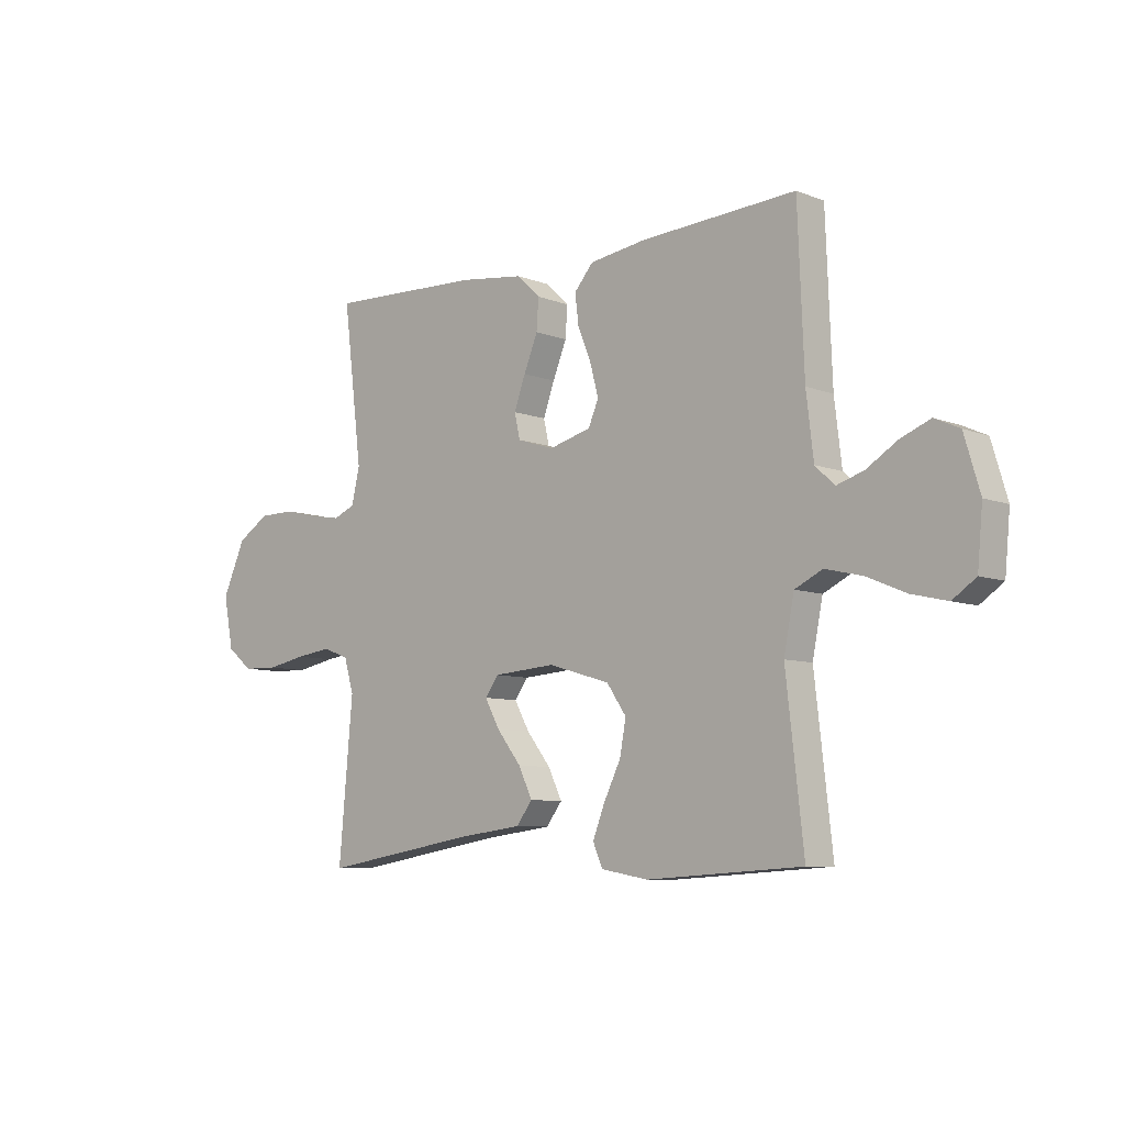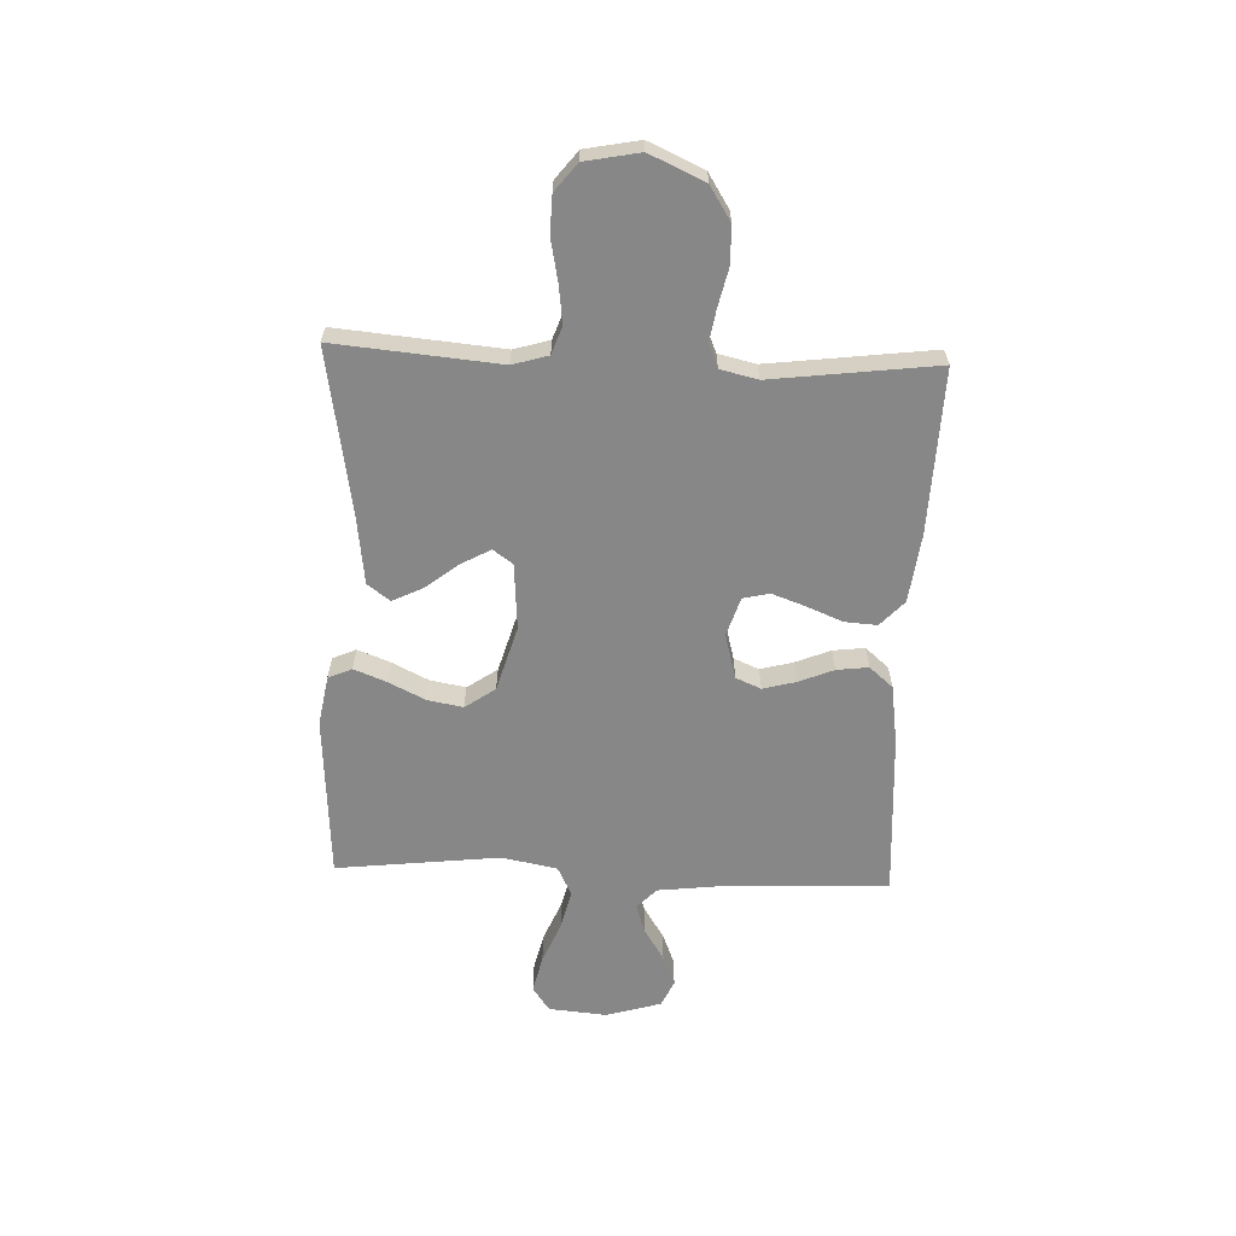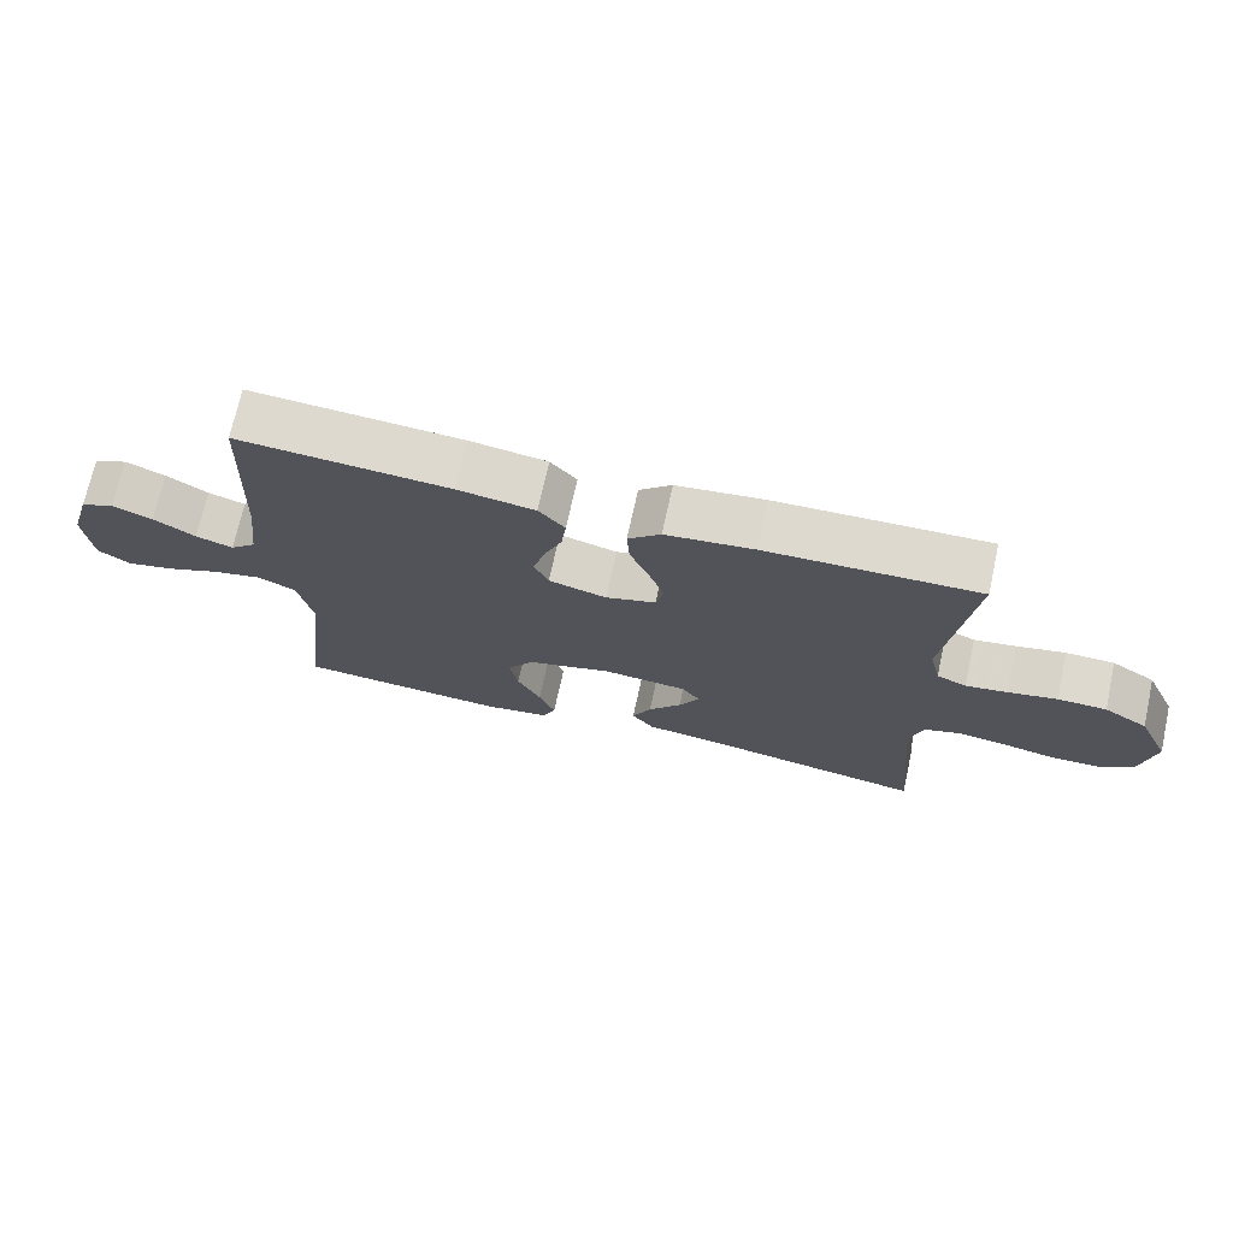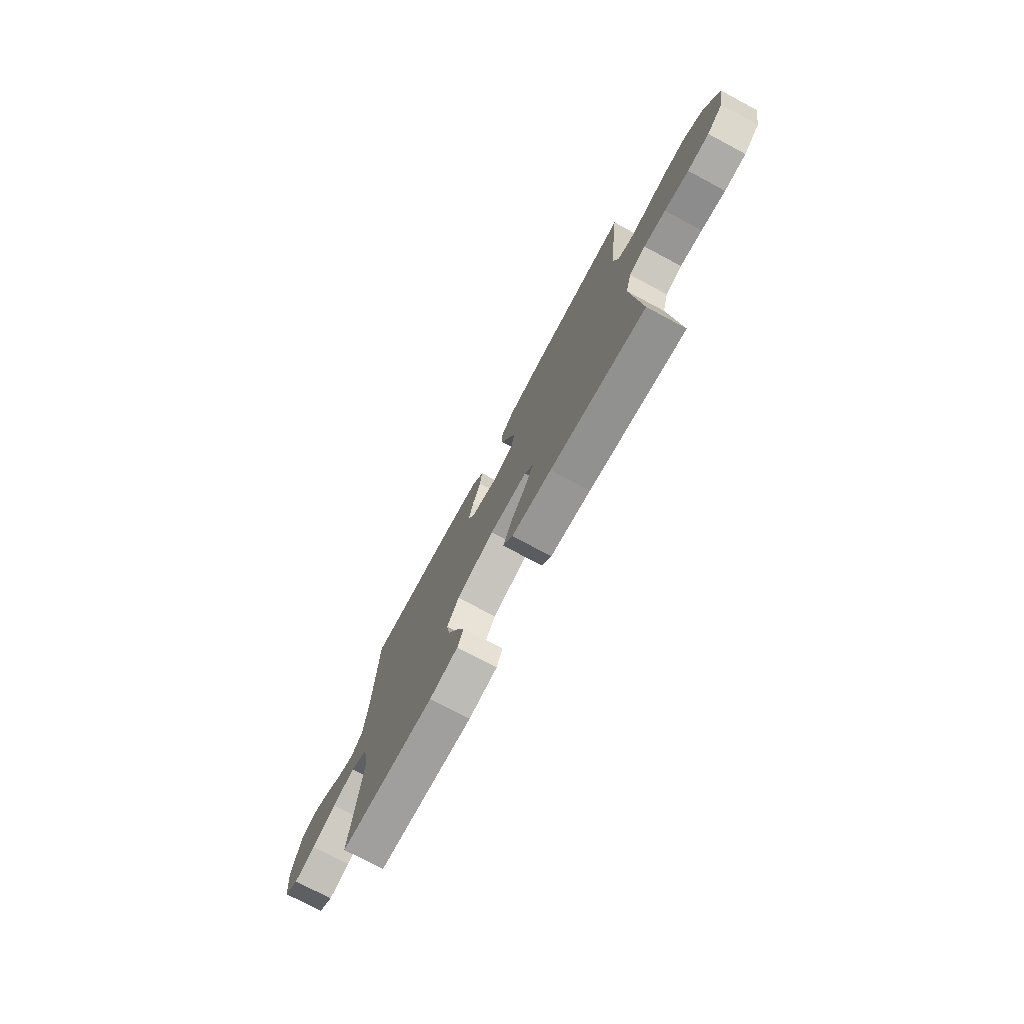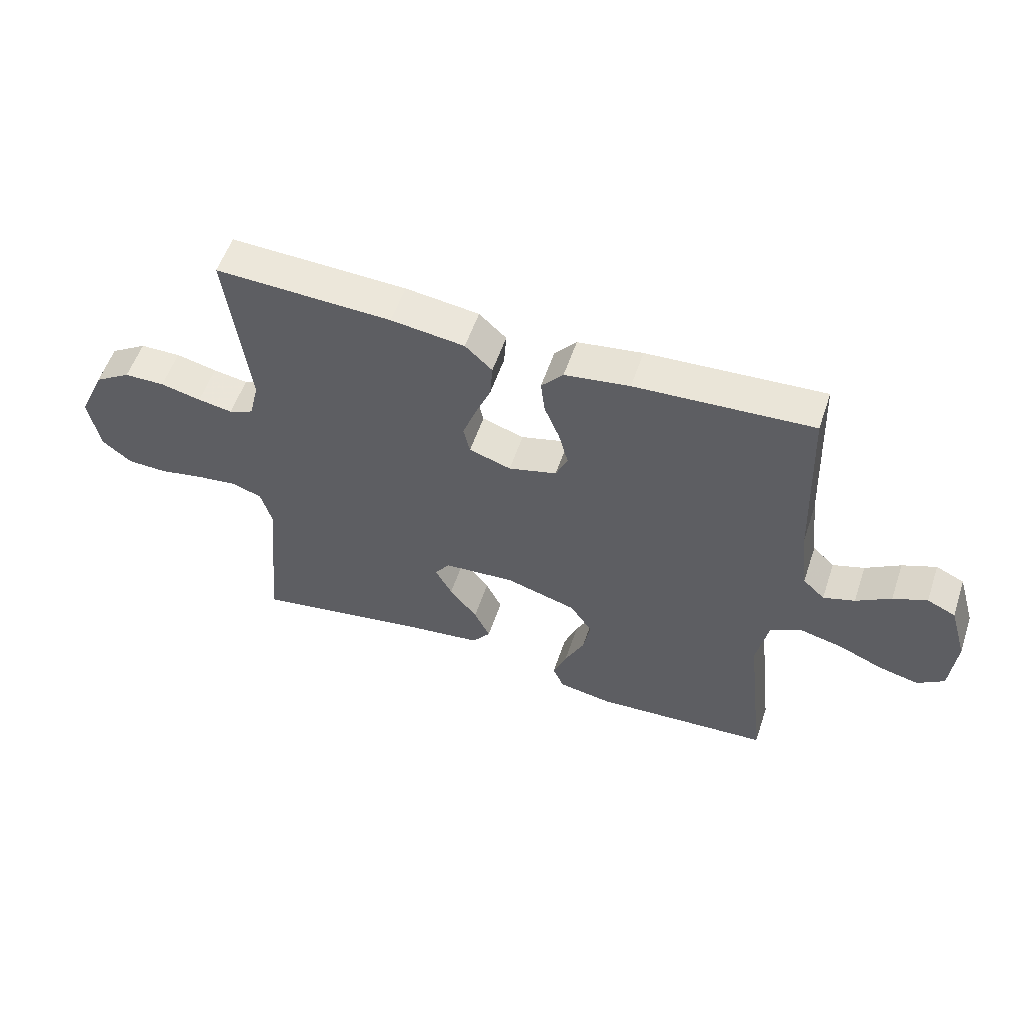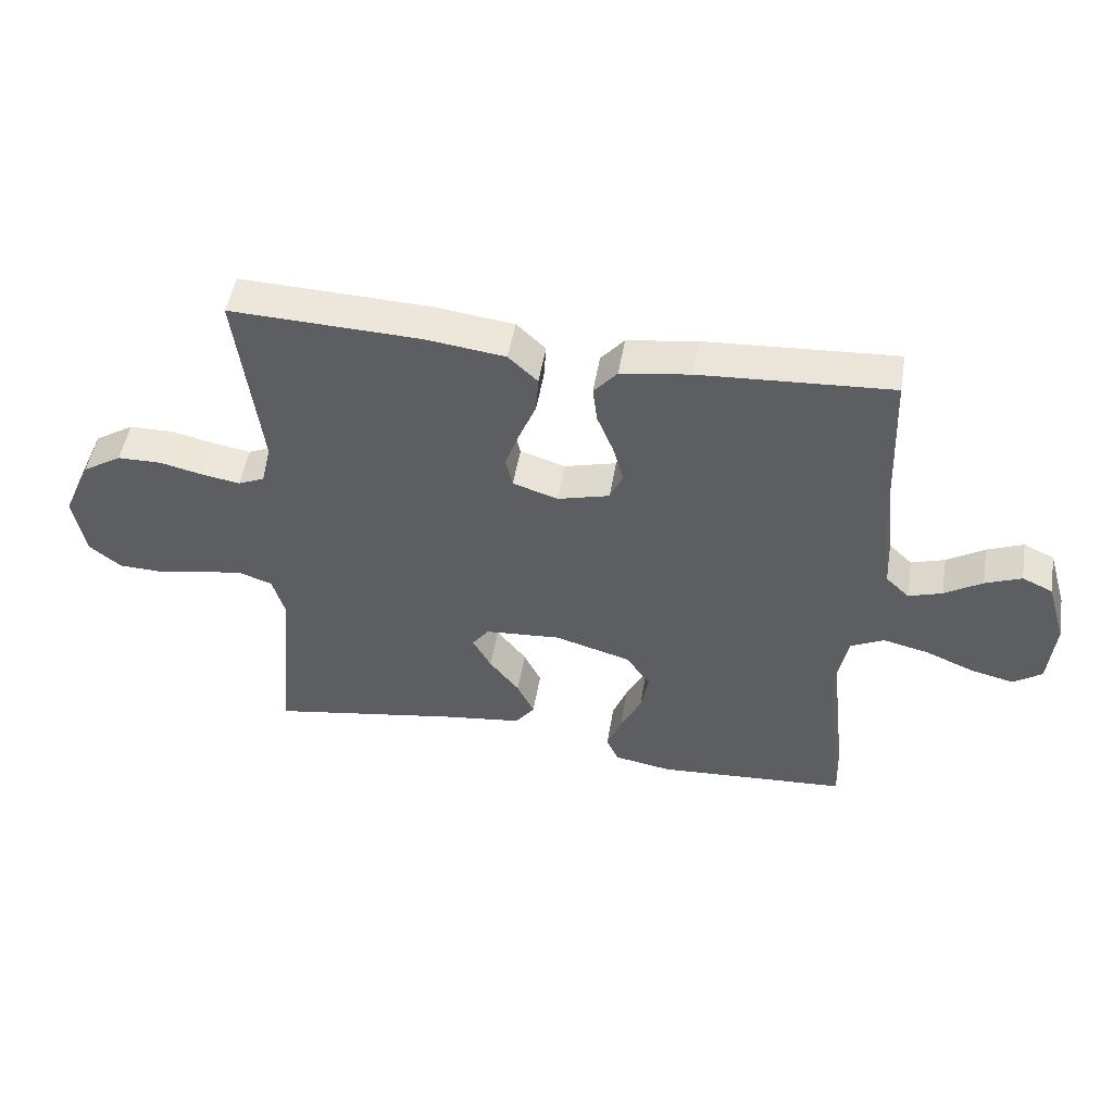
<metadata>
{"format":"obj","ext":"obj","renderer":"f3d","projection":"perspective","resolution":1024,"background":"white","views":[{"elev":-7.8,"azim":42.8,"up":"+Z"},{"elev":-62.4,"azim":-92.2,"up":"+Y"},{"elev":71.6,"azim":-167.6,"up":"+Z"},{"elev":-74.9,"azim":-118.1,"up":"+Z"},{"elev":55.5,"azim":18.6,"up":"+Z"},{"elev":49.8,"azim":9.5,"up":"+Z"}]}
</metadata>
<code>
v -0.5 0.07 0.5
v -0.2 0.07 0.489
v -0.075 0.07 0.473
v -0.029 0.07 0.43
v -0.033 0.07 0.371
v -0.06 0.07 0.305
v -0.082 0.07 0.244
v -0.071 0.07 0.196
v 0 0.07 0.173
v 0.082 0.07 0.195
v 0.102 0.07 0.241
v 0.086 0.07 0.301
v 0.06 0.07 0.365
v 0.053 0.07 0.423
v 0.09 0.07 0.466
v 0.2 0.07 0.482
v 0.5 0.07 0.5
v 0.512 0.07 0.2
v 0.526 0.07 0.081
v 0.563 0.07 0.046
v 0.616 0.07 0.063
v 0.675 0.07 0.1
v 0.732 0.07 0.123
v 0.78 0.07 0.101
v 0.81 0.07 0
v 0.8 0.07 -0.107
v 0.755 0.07 -0.138
v 0.687 0.07 -0.122
v 0.611 0.07 -0.09
v 0.539 0.07 -0.073
v 0.486 0.07 -0.099
v 0.466 0.07 -0.2
v 0.5 0.07 -0.5
v 0.2 0.07 -0.519
v 0.109 0.07 -0.503
v 0.09 0.07 -0.46
v 0.113 0.07 -0.401
v 0.146 0.07 -0.334
v 0.158 0.07 -0.269
v 0.12 0.07 -0.214
v 0 0.07 -0.179
v -0.12 0.07 -0.188
v -0.146 0.07 -0.224
v -0.117 0.07 -0.277
v -0.07 0.07 -0.337
v -0.043 0.07 -0.393
v -0.074 0.07 -0.434
v -0.2 0.07 -0.45
v -0.5 0.07 -0.5
v -0.473 0.07 -0.2
v -0.492 0.07 -0.135
v -0.543 0.07 -0.117
v -0.612 0.07 -0.126
v -0.688 0.07 -0.141
v -0.756 0.07 -0.139
v -0.806 0.07 -0.099
v -0.825 0.07 0
v -0.78 0.07 0.1
v -0.718 0.07 0.139
v -0.649 0.07 0.14
v -0.58 0.07 0.124
v -0.521 0.07 0.114
v -0.479 0.07 0.132
v -0.463 0.07 0.2
v -0.5 0 0.5
v -0.2 0 0.489
v -0.075 0 0.473
v -0.029 0 0.43
v -0.033 0 0.371
v -0.06 0 0.305
v -0.082 0 0.244
v -0.071 0 0.196
v 0 0 0.173
v 0.082 0 0.195
v 0.102 0 0.241
v 0.086 0 0.301
v 0.06 0 0.365
v 0.053 0 0.423
v 0.09 0 0.466
v 0.2 0 0.482
v 0.5 0 0.5
v 0.512 0 0.2
v 0.526 0 0.081
v 0.563 0 0.046
v 0.616 0 0.063
v 0.675 0 0.1
v 0.732 0 0.123
v 0.78 0 0.101
v 0.81 0 0
v 0.8 0 -0.107
v 0.755 0 -0.138
v 0.687 0 -0.122
v 0.611 0 -0.09
v 0.539 0 -0.073
v 0.486 0 -0.099
v 0.466 0 -0.2
v 0.5 0 -0.5
v 0.2 0 -0.519
v 0.109 0 -0.503
v 0.09 0 -0.46
v 0.113 0 -0.401
v 0.146 0 -0.334
v 0.158 0 -0.269
v 0.12 0 -0.214
v 0 0 -0.179
v -0.12 0 -0.188
v -0.146 0 -0.224
v -0.117 0 -0.277
v -0.07 0 -0.337
v -0.043 0 -0.393
v -0.074 0 -0.434
v -0.2 0 -0.45
v -0.5 0 -0.5
v -0.473 0 -0.2
v -0.492 0 -0.135
v -0.543 0 -0.117
v -0.612 0 -0.126
v -0.688 0 -0.141
v -0.756 0 -0.139
v -0.806 0 -0.099
v -0.825 0 0
v -0.78 0 0.1
v -0.718 0 0.139
v -0.649 0 0.14
v -0.58 0 0.124
v -0.521 0 0.114
v -0.479 0 0.132
v -0.463 0 0.2
f 58 59 60 61
f 58 61 62
f 57 58 62
f 56 57 62
f 53 54 55 56
f 52 53 56 62
f 51 52 62 63
f 48 49 50
f 44 45 46 47
f 43 44 47 48
f 35 36 37 38
f 33 34 35 38
f 32 33 38 39
f 31 32 39 40
f 26 27 28 29
f 26 29 30
f 25 26 30
f 24 25 30
f 21 22 23 24
f 20 21 24 30
f 19 20 30 31
f 15 16 17 18
f 12 13 14 15
f 11 12 15 18
f 10 11 18 19
f 3 4 5 6
f 3 6 7
f 64 1 2 3
f 64 3 7
f 63 64 7 8
f 51 63 8 9
f 43 48 50 51
f 42 43 51 9
f 41 42 9 10
f 31 40 41
f 10 19 31 41
f 125 124 123 122
f 126 125 122
f 126 122 121
f 126 121 120
f 120 119 118 117
f 126 120 117 116
f 127 126 116 115
f 114 113 112
f 111 110 109 108
f 112 111 108 107
f 102 101 100 99
f 102 99 98 97
f 103 102 97 96
f 104 103 96 95
f 93 92 91 90
f 94 93 90
f 94 90 89
f 94 89 88
f 88 87 86 85
f 94 88 85 84
f 95 94 84 83
f 82 81 80 79
f 79 78 77 76
f 82 79 76 75
f 83 82 75 74
f 70 69 68 67
f 71 70 67
f 67 66 65 128
f 71 67 128
f 72 71 128 127
f 73 72 127 115
f 115 114 112 107
f 73 115 107 106
f 74 73 106 105
f 105 104 95
f 105 95 83 74
f 1 65 66 2
f 2 66 67 3
f 3 67 68 4
f 4 68 69 5
f 5 69 70 6
f 6 70 71 7
f 7 71 72 8
f 8 72 73 9
f 9 73 74 10
f 10 74 75 11
f 11 75 76 12
f 12 76 77 13
f 13 77 78 14
f 14 78 79 15
f 15 79 80 16
f 16 80 81 17
f 17 81 82 18
f 18 82 83 19
f 19 83 84 20
f 20 84 85 21
f 21 85 86 22
f 22 86 87 23
f 23 87 88 24
f 24 88 89 25
f 25 89 90 26
f 26 90 91 27
f 27 91 92 28
f 28 92 93 29
f 29 93 94 30
f 30 94 95 31
f 31 95 96 32
f 32 96 97 33
f 33 97 98 34
f 34 98 99 35
f 35 99 100 36
f 36 100 101 37
f 37 101 102 38
f 38 102 103 39
f 39 103 104 40
f 40 104 105 41
f 41 105 106 42
f 42 106 107 43
f 43 107 108 44
f 44 108 109 45
f 45 109 110 46
f 46 110 111 47
f 47 111 112 48
f 48 112 113 49
f 49 113 114 50
f 50 114 115 51
f 51 115 116 52
f 52 116 117 53
f 53 117 118 54
f 54 118 119 55
f 55 119 120 56
f 56 120 121 57
f 57 121 122 58
f 58 122 123 59
f 59 123 124 60
f 60 124 125 61
f 61 125 126 62
f 62 126 127 63
f 63 127 128 64
f 64 128 65 1

</code>
